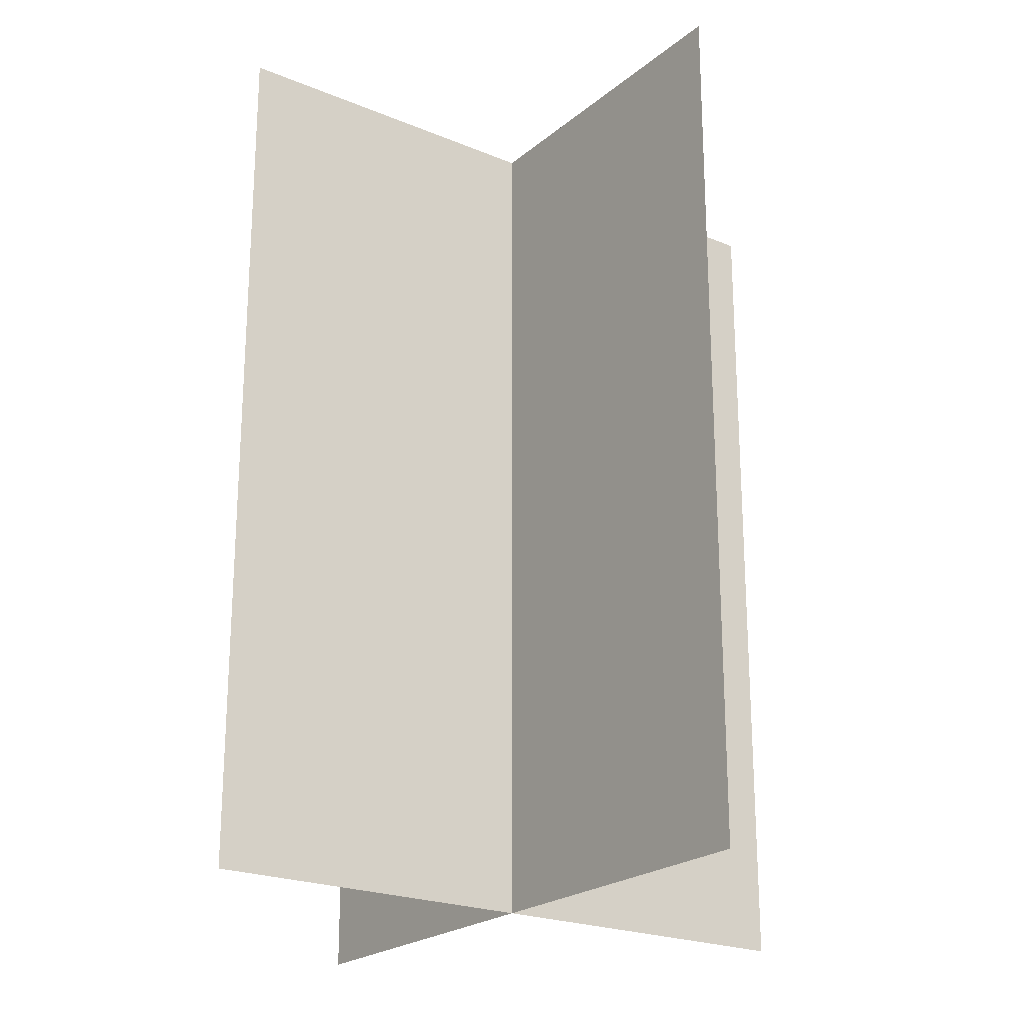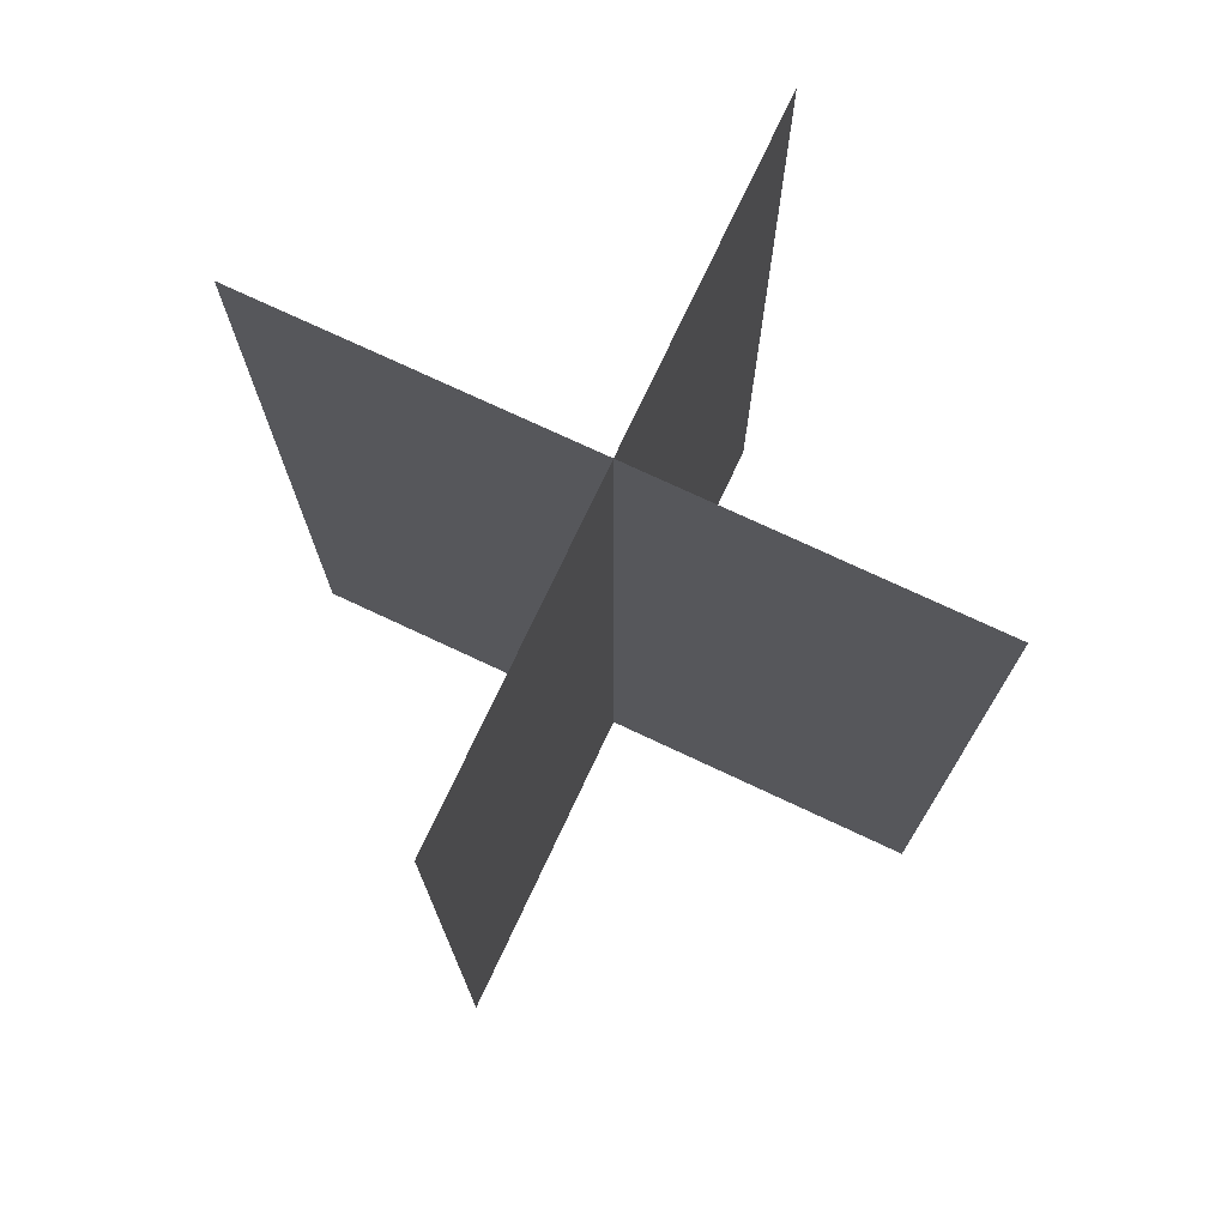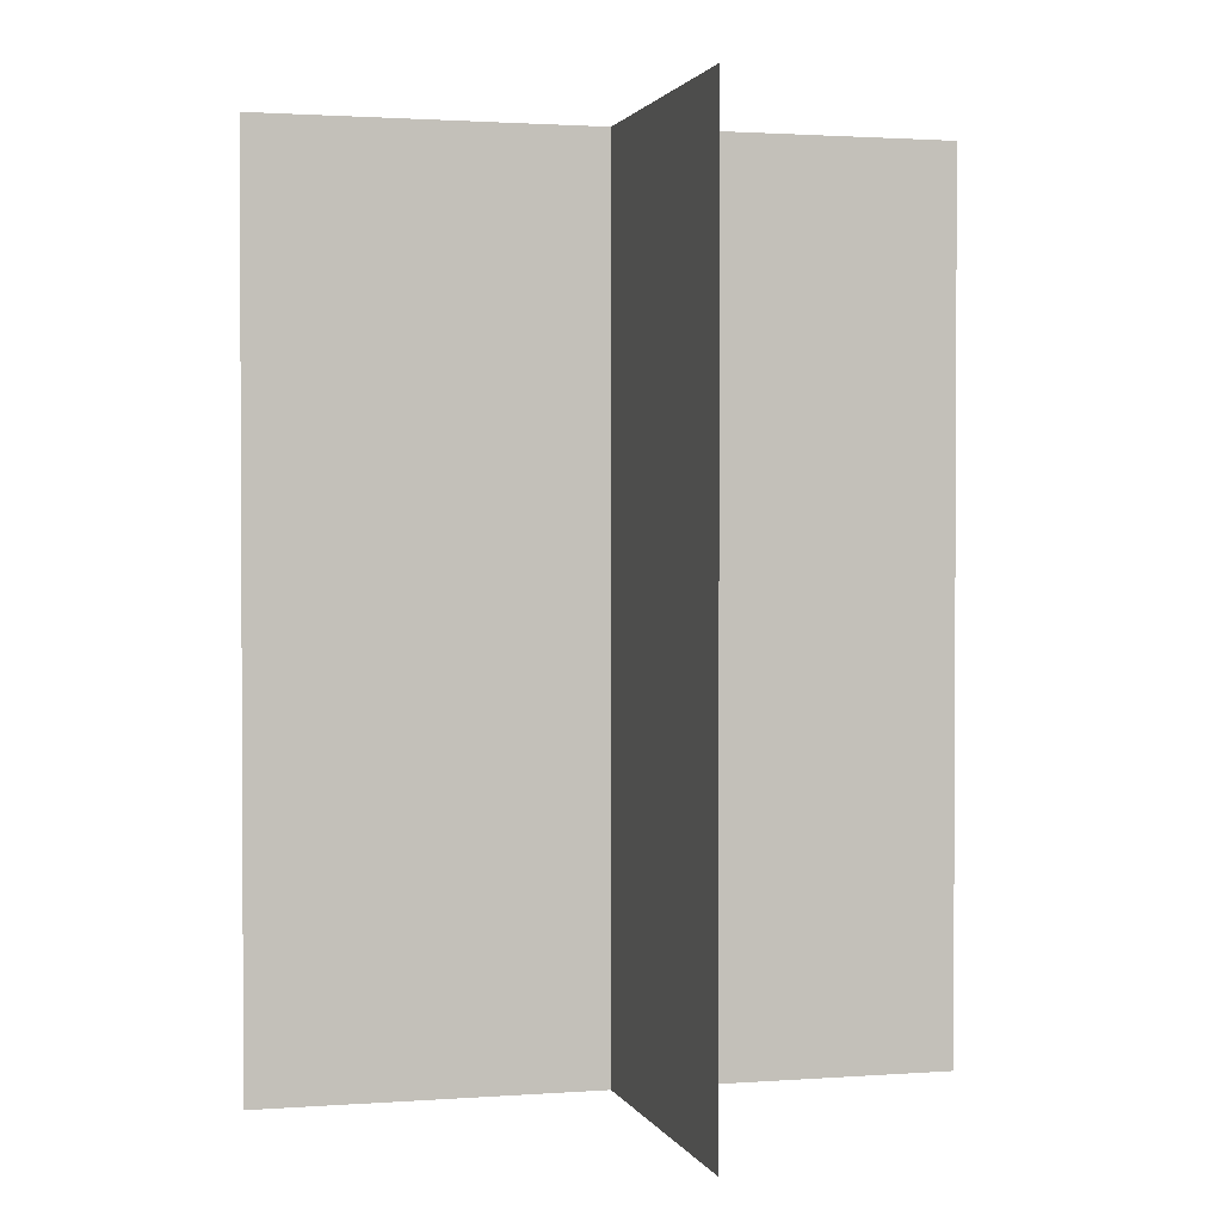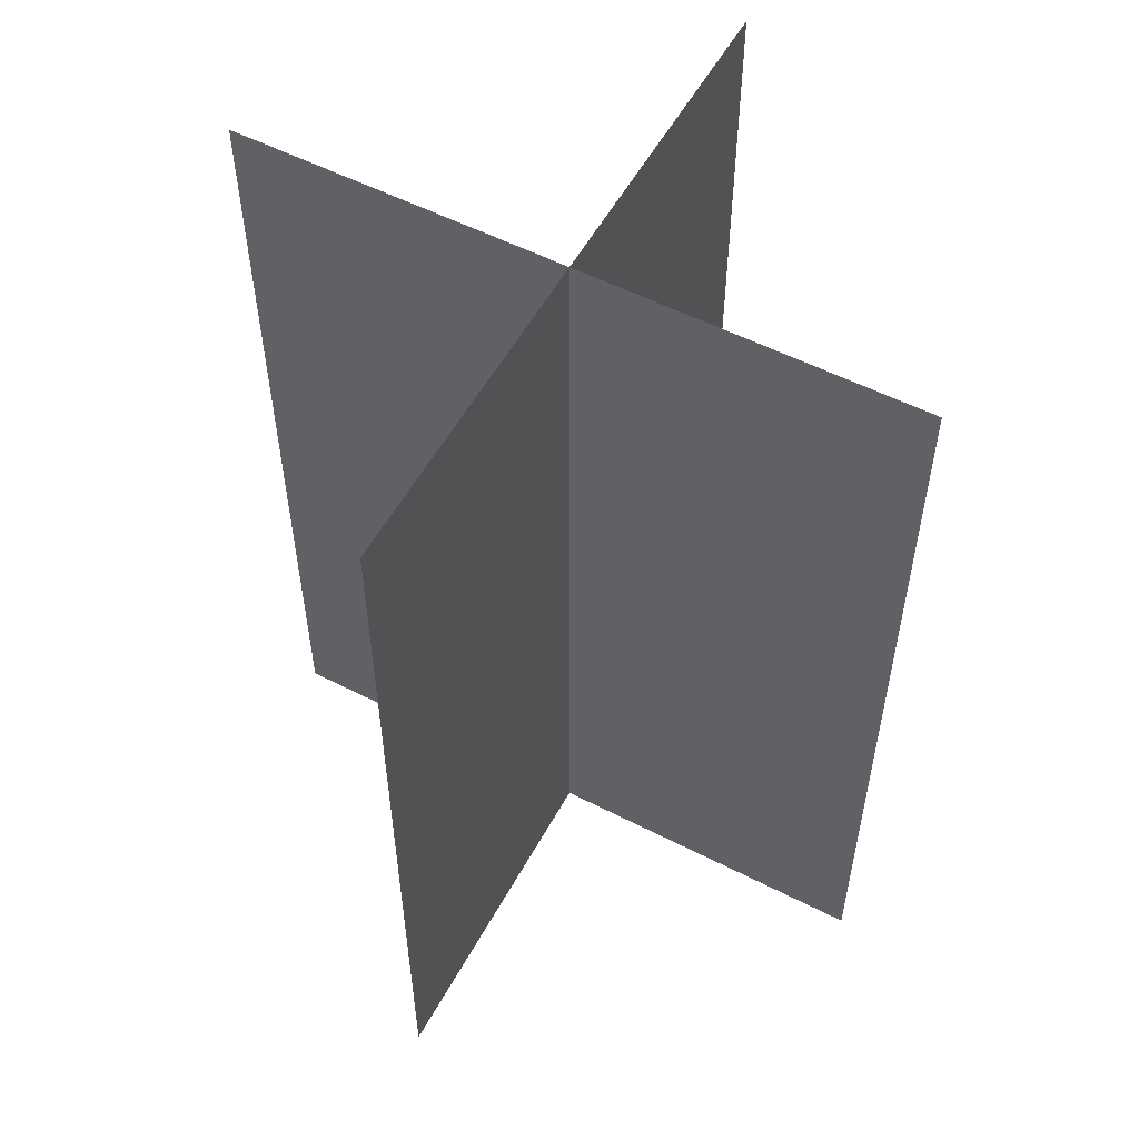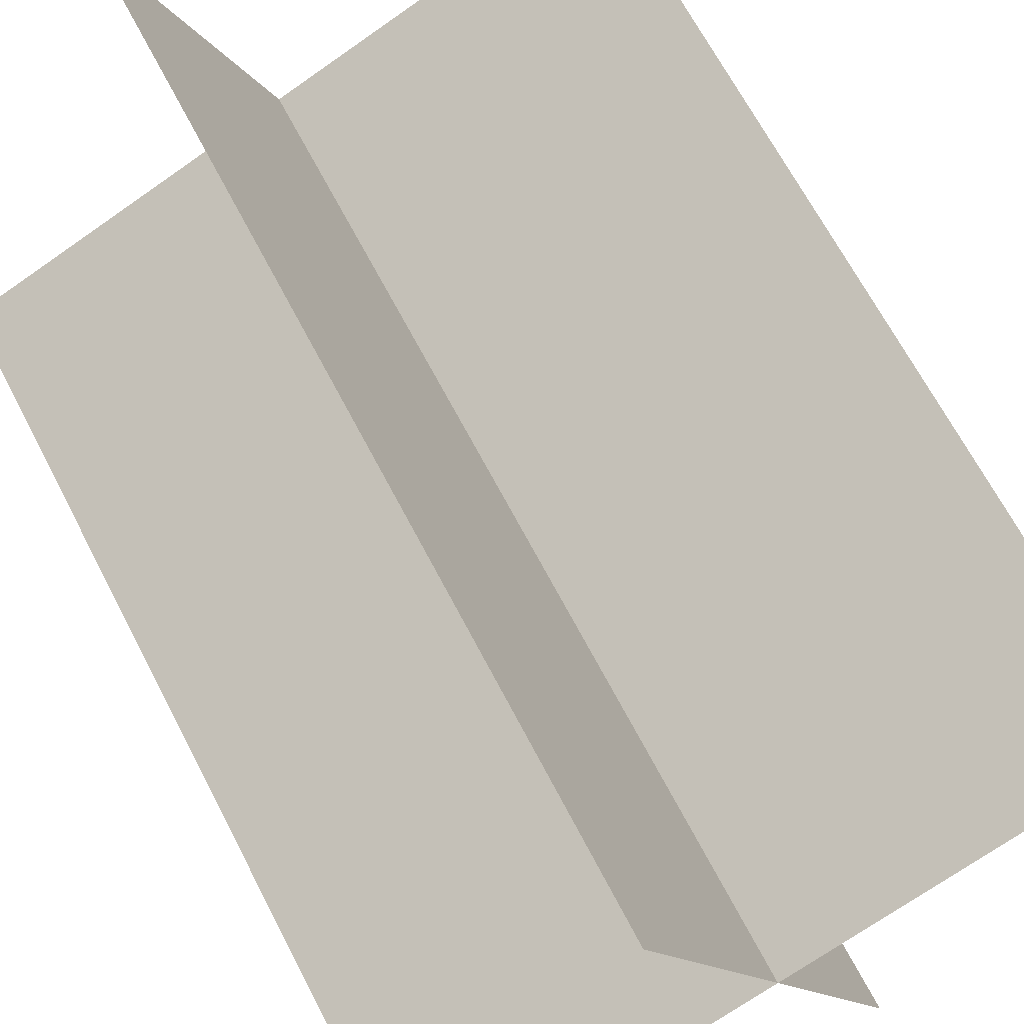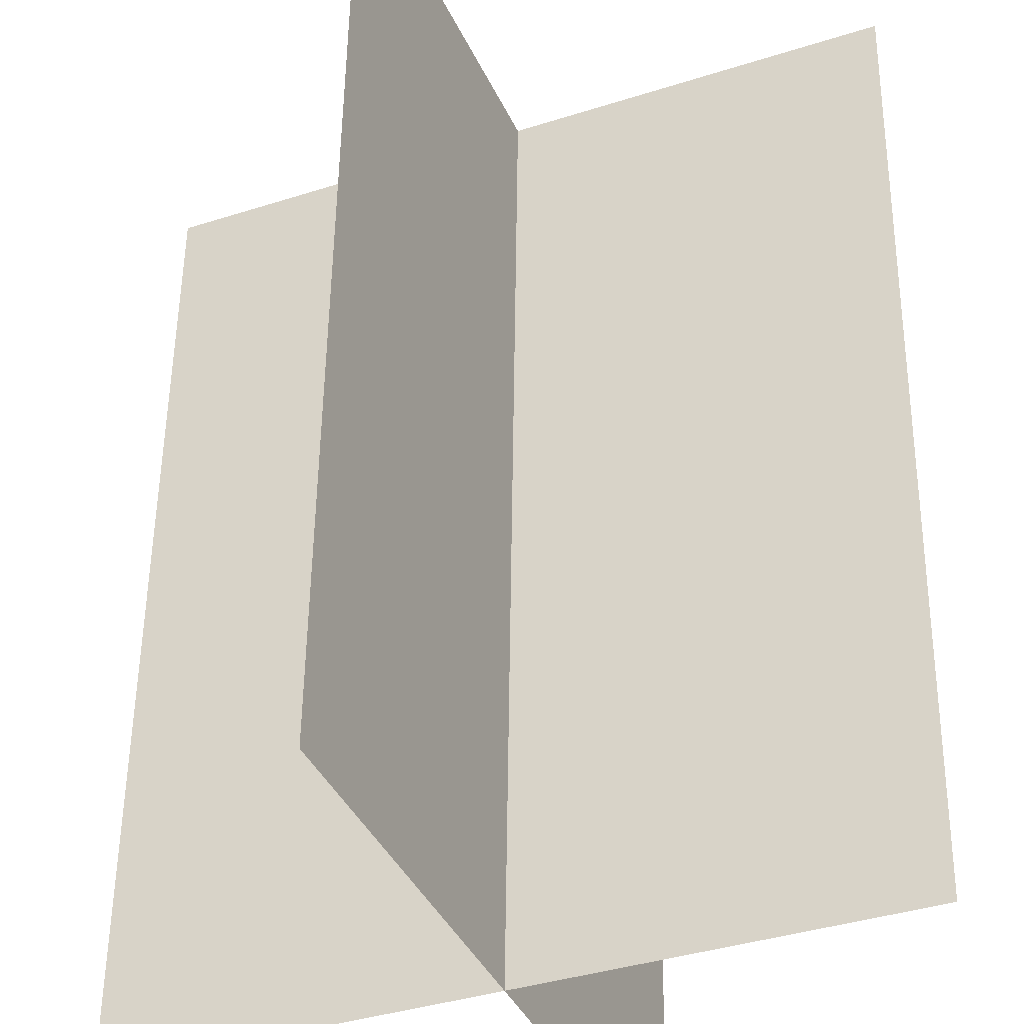
<metadata>
{"format":"obj","ext":"obj","renderer":"f3d","projection":"perspective","resolution":1024,"background":"white","views":[{"elev":-22.4,"azim":-102.9,"up":"+Y"},{"elev":74.7,"azim":137.9,"up":"+Y"},{"elev":1.7,"azim":-171.9,"up":"+Y"},{"elev":55.1,"azim":141.1,"up":"+Y"},{"elev":66.1,"azim":152.7,"up":"+Z"},{"elev":51.6,"azim":-179.3,"up":"+Z"}]}
</metadata>
<code>
o treePine_large.004
v -33.14 -0 28.14
v -33.14 10.96 28.14
v -31.52 0 32.01
v -31.52 10.96 32.01
v -29.9 0 35.87
v -29.9 10.96 35.87
v -35.39 0 33.63
v -35.39 10.96 33.63
v -27.66 0 30.39
v -27.66 10.96 30.39
f 3 2 1
f 2 3 4
f 4 3 5
f 4 5 6
f 1 2 3
f 4 3 2
f 5 3 4
f 6 5 4
f 8 3 7
f 3 8 9
f 9 8 10
f 10 8 4
f 7 3 8
f 9 8 3
f 10 8 9
f 4 8 10

</code>
